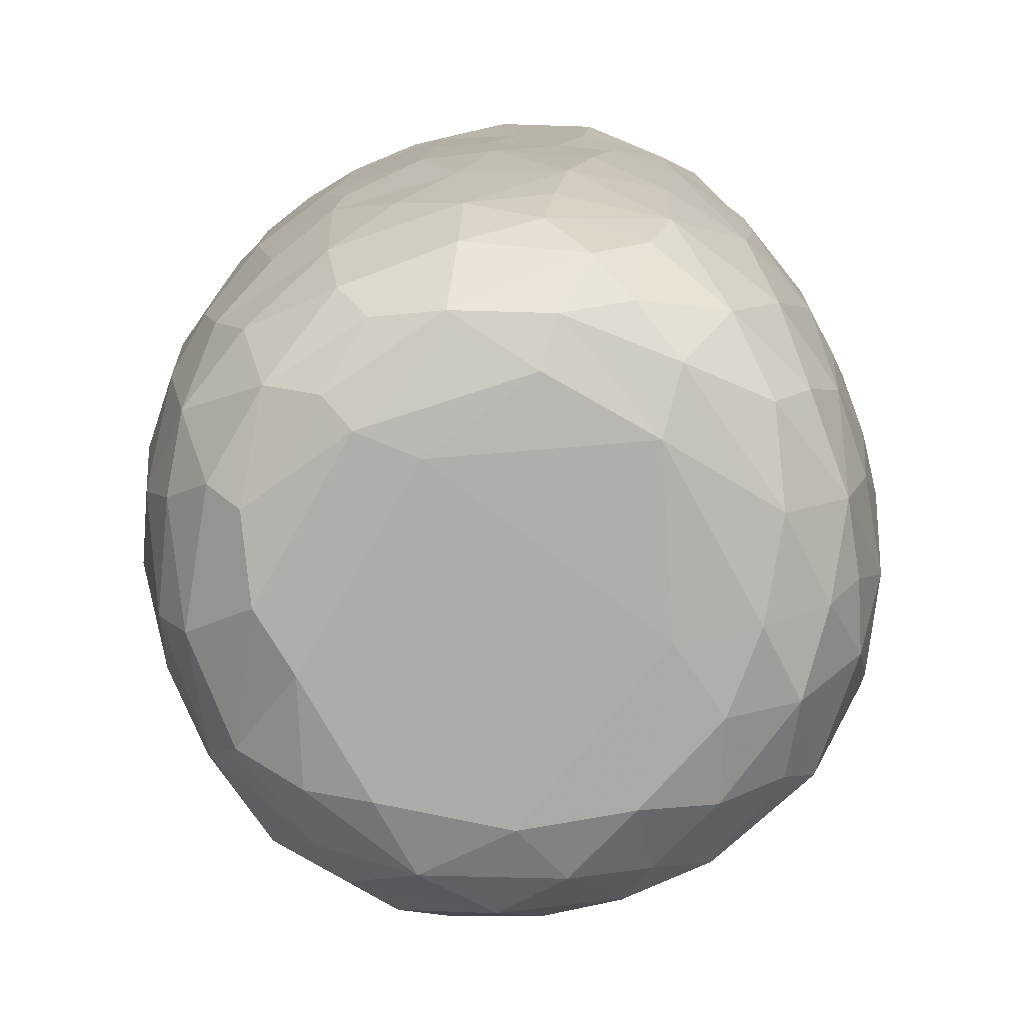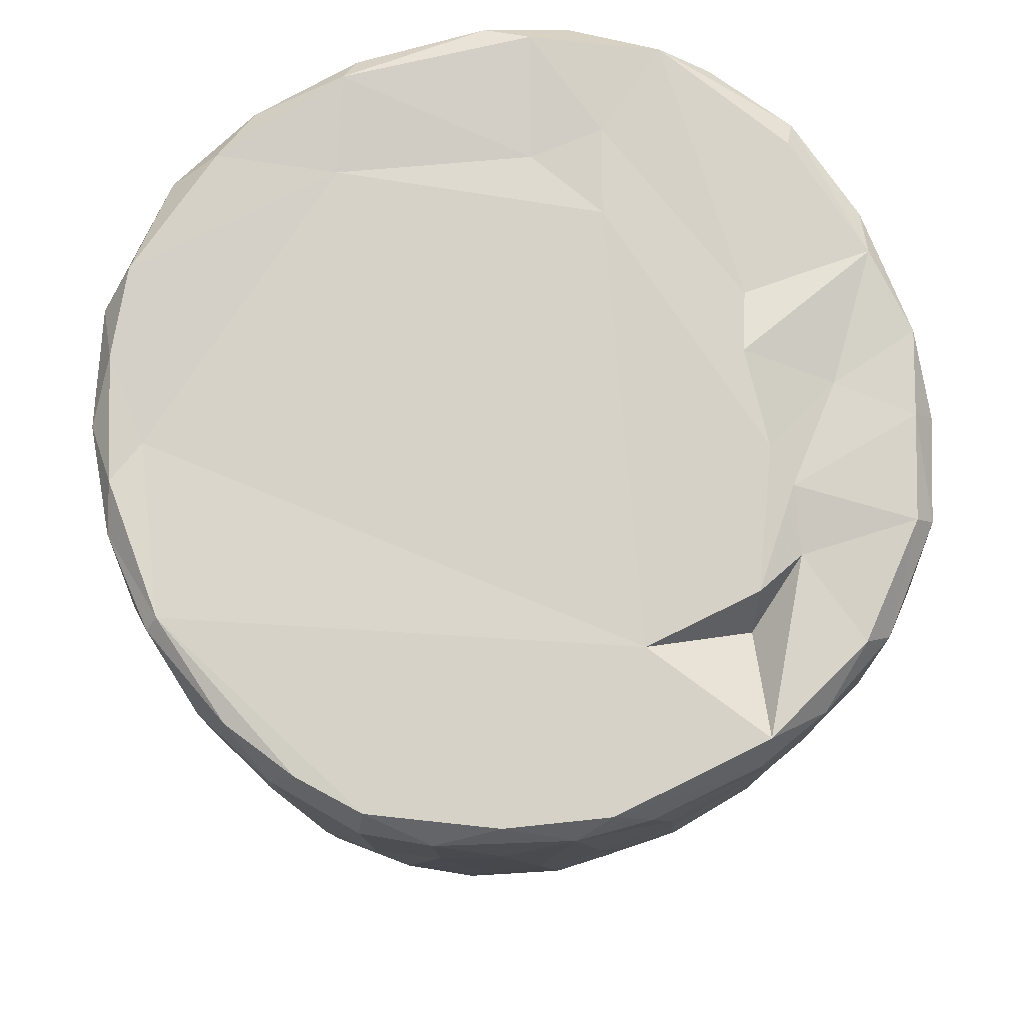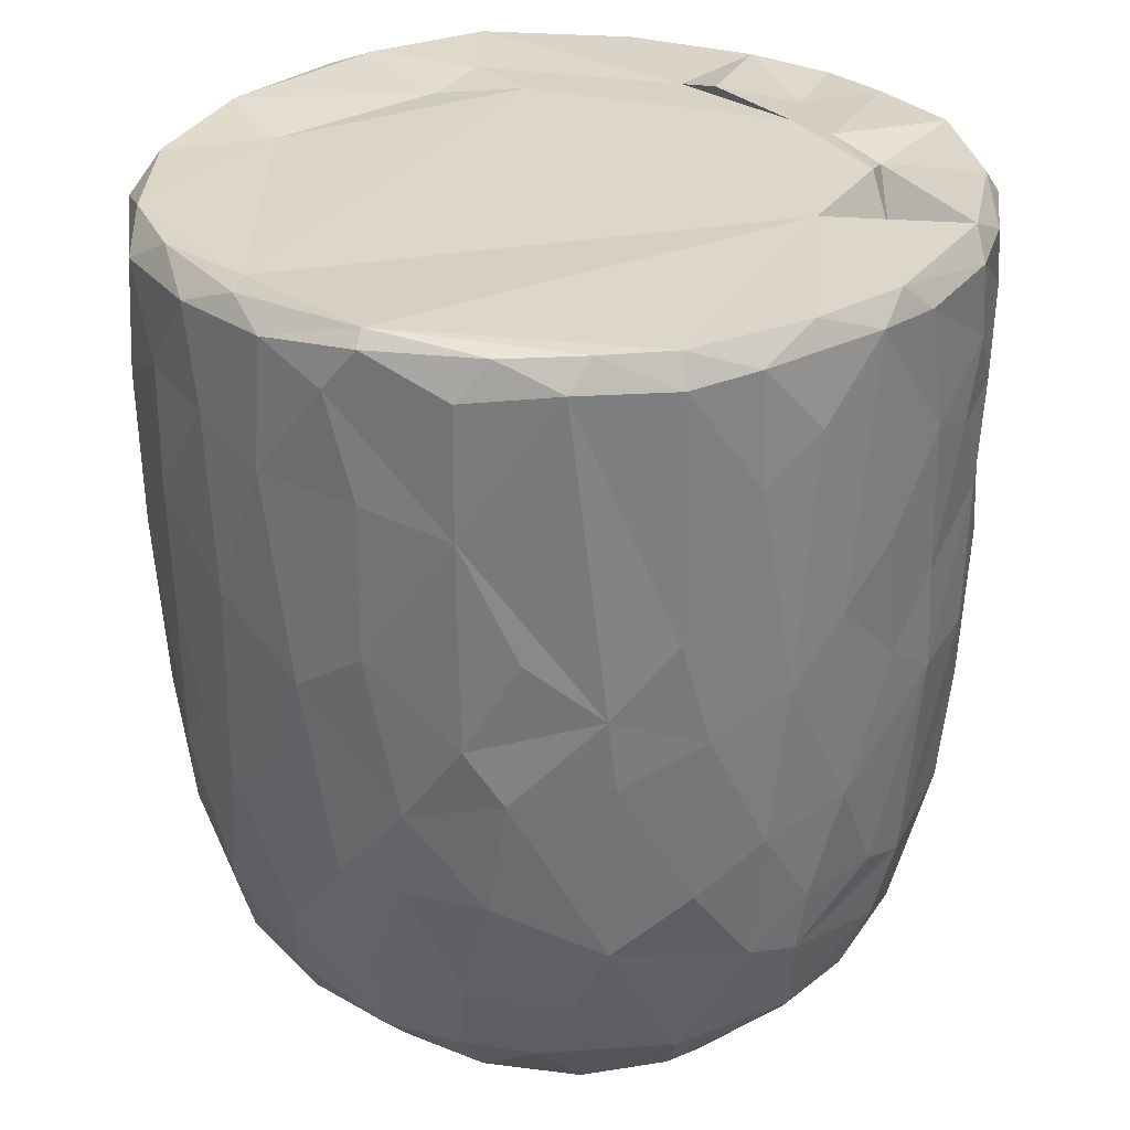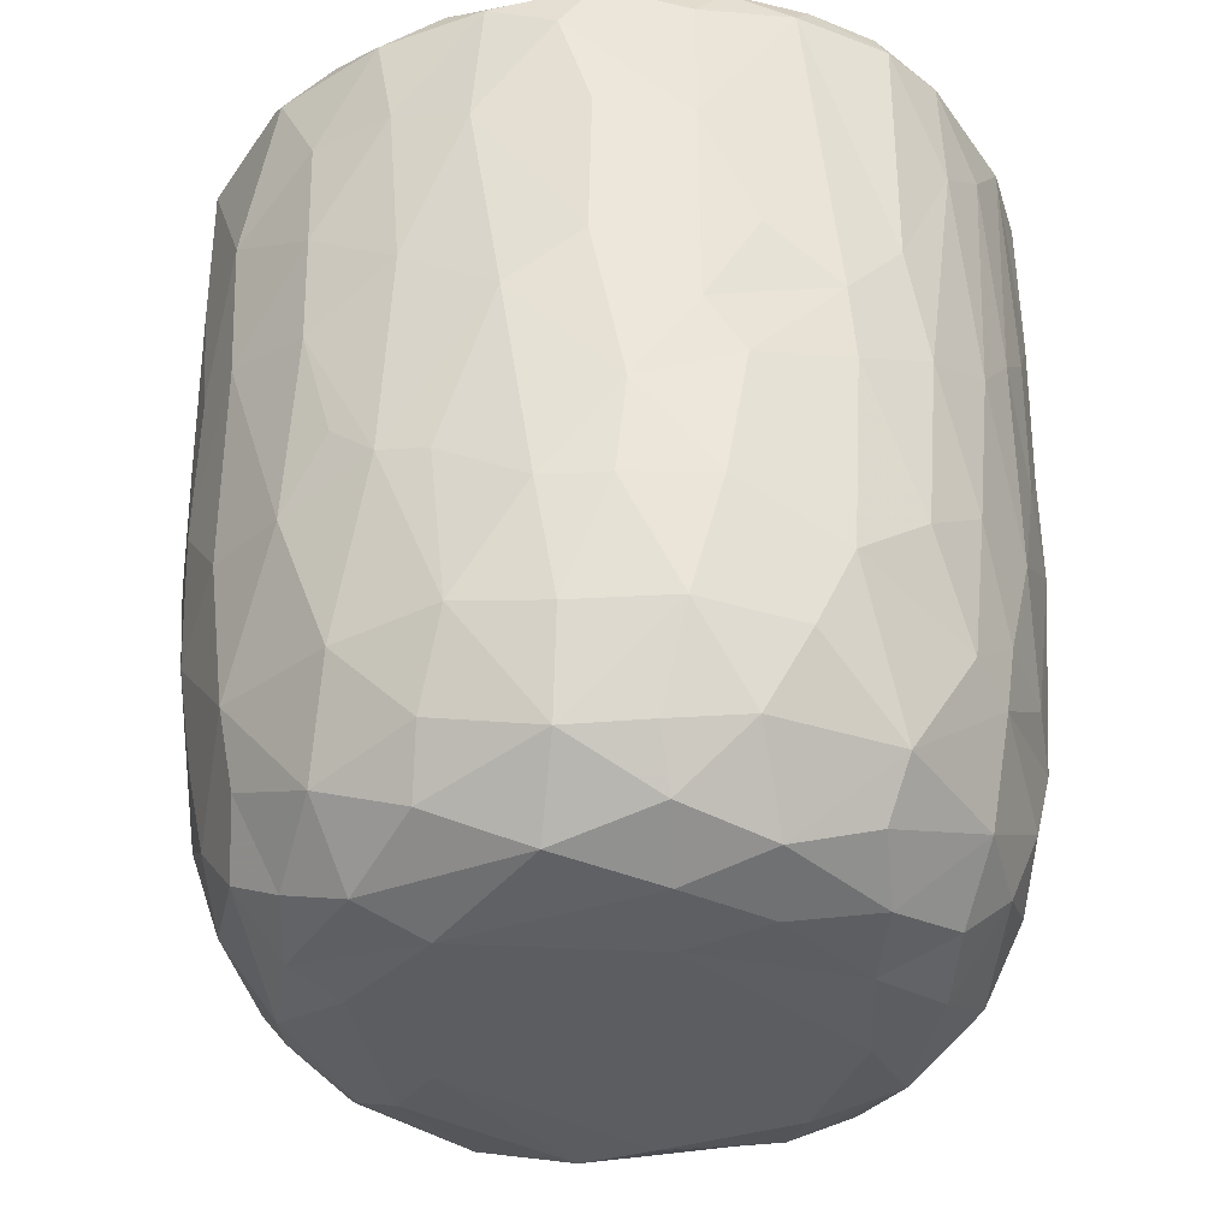
<metadata>
{"format":"obj","ext":"obj","renderer":"f3d","projection":"perspective","resolution":1024,"background":"white","views":[{"elev":-77.6,"azim":-161.7,"up":"+Y"},{"elev":77.8,"azim":-22.1,"up":"+Y"},{"elev":30.1,"azim":-55.9,"up":"+Y"},{"elev":-36.6,"azim":-79.1,"up":"+Y"}]}
</metadata>
<code>
v 0.1368 -0.06001 -0.9043
v 0.1609 -0.1936 -0.8896
v -0.06539 0.07841 -0.9198
v 0.2043 0.2177 -0.9073
v 0.1726 0.4605 -0.9082
v -0.08531 0.5112 -0.9169
v -0.2262 0.3129 -0.8929
v 0.1654 0.8132 -0.9071
v -0.08765 0.8187 -0.9111
v -0.3112 0.5312 -0.8707
v 0.2998 0.738 -0.8793
v -0.00915 0.9508 -0.9132
v -0.2683 0.9319 -0.8901
v -0.004589 -0.4067 -0.8734
v 0.1634 -0.5707 -0.8345
v -0.1619 -0.5756 -0.8381
v -0.15 -0.2469 -0.8832
v -0.4073 -0.2981 -0.8101
v -0.2446 0.0289 -0.8873
v 0.3867 0.0268 -0.8495
v -0.4005 0.2296 -0.8347
v 0.3789 0.5149 -0.8523
v 0.2834 0.9777 -0.8671
v -0.05572 0.9933 -0.8771
v -0.3611 -0.5129 -0.7883
v 0.3201 -0.3533 -0.8335
v -0.4727 -0.0204 -0.7993
v 0.4718 0.2305 -0.8115
v 0.5062 0.4961 -0.7894
v -0.473 0.5762 -0.8131
v 0.4811 0.7235 -0.8032
v -0.4971 0.9229 -0.8071
v 0.4681 0.9295 -0.8143
v -0.3836 0.9925 -0.8088
v 0.3697 0.9939 -0.807
v -0.1326 -0.7628 -0.7785
v 0.1498 -0.7839 -0.7682
v -0.3256 -0.6858 -0.7594
v 0.4772 -0.4714 -0.7479
v 0.539 -0.1944 -0.7486
v -0.6158 -0.2106 -0.6859
v 0.5214 -0.001329 -0.7712
v -0.5279 0.3022 -0.7734
v 0.6638 0.7415 -0.6704
v 0.3906 -0.6775 -0.7346
v -0.5962 -0.5388 -0.6521
v 0.6539 0.3523 -0.6807
v -0.6576 0.5967 -0.6892
v 0.6274 0.997 -0.6681
v -0.1474 0.97 -0.6787
v -0.2969 -0.9381 -0.5827
v -0.403 -0.8167 -0.6683
v -0.07129 -0.9312 -0.6633
v 0.09663 -0.8845 -0.6962
v 0.3619 -0.8852 -0.6276
v -0.5325 -0.6941 -0.6357
v 0.5812 -0.6967 -0.6078
v 0.6444 -0.3256 -0.6461
v 0.6634 0.09136 -0.6686
v -0.6707 0.2451 -0.6681
v -0.7418 0.9186 -0.5887
v -0.6547 0.9967 -0.635
v 0.4358 0.9886 -0.5436
v 0.722 0.9411 -0.598
v 0.2401 -0.9544 -0.5773
v -0.4609 -0.8848 -0.5502
v -0.7605 -0.2359 -0.513
v 0.7922 0.2876 -0.5086
v -0.7672 0.9723 -0.2578
v 0.2672 0.9752 -0.548
v 0.197 -0.991 -0.4874
v 0.5493 -0.8949 -0.462
v 0.7902 -0.1481 -0.4751
v -0.8066 0.1823 -0.4757
v -0.7927 0.7182 -0.4937
v 0.3625 0.9967 -0.3611
v -0.2232 -0.9868 -0.4839
v -0.6554 -0.7906 -0.4475
v 0.7451 -0.5783 -0.4386
v -0.8092 0.4429 -0.481
v 0.8198 0.5937 -0.4729
v -0.7644 0.9898 -0.4636
v 0.4882 -0.9589 -0.3956
v -0.5167 -0.9441 -0.3995
v 0.6673 -0.7672 -0.4403
v -0.8244 -0.08477 -0.4019
v 0.8454 0.9383 -0.4082
v -0.7715 -0.558 -0.3952
v 0.07632 -1 -0.3854
v -0.4235 -0.9979 -0.2637
v -0.8612 -0.1784 -0.2991
v 0.8355 -0.06766 -0.3856
v 0.8774 0.3582 -0.3068
v -0.8588 0.9292 -0.3457
v 0.8081 0.9913 -0.3573
v 0.7129 -0.8679 -0.1554
v 0.8336 -0.4706 -0.2623
v 0.5331 -0.9836 -0.1852
v -0.6826 -0.8683 -0.2418
v -0.7708 -0.7369 -0.217
v -0.8868 0.2908 -0.2693
v 0.8833 0.6735 -0.3053
v -0.8719 0.7025 -0.305
v 0.5798 1 -0.07125
v 0.7839 -0.7365 -0.184
v -0.8435 -0.5399 -0.1573
v 0.8883 -0.271 -0.1315
v 0.8922 0.04499 -0.2024
v 0.9044 0.9342 -0.1593
v 0.07342 1.002 0.5744
v -0.9106 0.9352 -0.1044
v -0.8631 0.9849 -0.2022
v 0.4915 -0.9905 -0.01324
v -0.6277 -0.9509 -0.01767
v 0.9134 0.3858 -0.1333
v -0.9143 0.6335 -0.1263
v 0.8742 0.9879 -0.05888
v -0.8802 -0.2056 -0.1837
v -0.9154 0.1571 -0.05268
v 0.9163 0.7743 -0.1227
v -0.3106 -0.9995 0.1696
v -0.7771 -0.7911 0.0334
v 0.8417 -0.5873 -0.02759
v -0.8869 -0.307 0.01382
v -0.872 0.9984 0.1214
v 0.4258 -0.9906 0.3128
v 0.9017 -0.1286 0.07363
v 0.9161 0.4959 0.09239
v 0.5185 1.039 0.0572
v -0.5074 -0.9858 0.2011
v 0.7786 -0.7659 0.1546
v 0.8688 -0.4326 0.08012
v 0.907 0.2139 0.0754
v -0.9137 0.2745 0.1186
v -0.9168 0.8657 0.05226
v 0.4922 1.013 0.2721
v 0.6919 -0.8949 0.127
v -0.6643 -0.8975 0.2239
v -0.844 -0.5669 0.05253
v 0.8122 -0.636 0.1904
v -0.9127 0.63 0.1246
v -0.9034 0.9663 0.1328
v 0.9139 0.7784 0.1164
v 0.5683 -0.9587 0.2469
v -0.8732 -0.3104 0.1636
v -0.8878 -0.09692 0.1904
v 0.894 0.9768 0.1439
v 0.6851 0.9771 0.1861
v -0.7472 -0.7809 0.2203
v -0.8114 -0.5632 0.2865
v 0.8852 -0.02511 0.2403
v 0.8303 -0.3945 0.307
v -0.8646 0.1025 0.3308
v 0.8876 0.2093 0.2352
v 0.8826 0.7228 0.2855
v 0.8672 0.4429 0.3214
v -0.8703 0.5915 0.3296
v -0.8698 0.8925 0.3306
v 0.8182 0.9908 0.3217
v -0.8253 -0.3047 0.3618
v 0.863 0.9268 0.3317
v 0.5075 0.9961 0.367
v -0.3687 -0.9923 0.3715
v 0.6003 -0.898 0.3919
v -0.7015 -0.7622 0.395
v -0.5377 -0.9358 0.4042
v 0.1477 -0.9921 0.4736
v 0.7376 -0.6406 0.4363
v 0.829 -0.1232 0.3994
v -0.8293 -0.0203 0.4127
v 0.827 0.1618 0.4197
v -0.8193 0.9821 0.387
v -0.1211 -0.9873 0.5139
v -0.816 0.3249 0.4454
v 0.8045 0.696 0.4837
v 0.3948 -0.9489 0.5179
v -0.7063 -0.586 0.4987
v 0.6948 -0.4718 0.5567
v -0.7769 0.9264 0.5288
v -0.721 0.9943 0.5495
v 0.3456 1.01 0.5562
v 0.7253 0.9962 0.5373
v -0.2943 -0.9501 0.5695
v 0.5653 -0.8357 0.523
v 0.7148 -0.2047 0.5851
v 0.7578 0.03516 0.5427
v -0.73 0.1998 0.5955
v 0.7794 0.2717 0.5088
v 0.7644 0.9453 0.5497
v -0.6158 0.9978 0.6771
v -0.4529 -0.8709 0.5825
v -0.517 -0.7491 0.6421
v -0.6944 -0.4149 0.5799
v 0.4667 0.972 0.5119
v 0.07936 -0.944 0.6329
v -0.712 0.02953 0.607
v 0.6716 0.1897 0.6534
v 0.6947 0.4294 0.6401
v 0.2653 -0.8608 0.692
v 0.4941 -0.7601 0.6493
v -0.1043 -0.8966 0.6852
v 0.5431 -0.4327 0.7132
v -0.6395 0.9291 0.7051
v -0.6302 0.365 0.7018
v 0.6798 0.8226 0.655
v 0.3112 0.9008 0.6191
v 0.5188 0.9879 0.7402
v -0.2309 -0.7665 0.7628
v -0.573 -0.2819 0.712
v 0.5511 0.282 0.7586
v 0.5795 0.9232 0.7434
v 0.3945 -0.6518 0.7442
v -0.4269 -0.4965 0.7693
v -0.5738 0.1181 0.742
v 0.5464 -0.1168 0.7467
v -0.0166 -0.7847 0.7776
v -0.3026 -0.5412 0.8132
v -0.4373 -0.1783 0.8026
v 0.5197 0.5074 0.7787
v 0.51 0.7464 0.794
v -0.4968 0.6804 0.7989
v -0.5035 0.9427 0.7907
v -0.3556 1.001 0.8169
v 0.2467 0.9915 0.8543
v 0.1846 -0.7113 0.788
v 0.3255 -0.4339 0.8216
v 0.4542 -0.2221 0.7907
v 0.003911 -0.6295 0.8384
v -0.2984 -0.3937 0.8337
v 0.3453 -0.1471 0.8427
v 0.4386 0.1644 0.8178
v -0.4109 0.1913 0.8328
v 0.3039 0.3678 0.8696
v 0.363 0.5902 0.8553
v -0.3707 0.7785 0.8547
v 0.3856 0.9278 0.8417
v 0.05384 -0.4651 0.869
v -0.09046 -0.4049 0.8706
v -0.23 -0.1491 0.8749
v 0.2755 0.0344 0.8744
v -0.2864 0.3309 0.8766
v 0.2419 0.7469 0.8921
v -0.2178 0.9436 0.8948
v -0.1281 0.998 0.8825
v 0.06362 0.03343 0.9062
v -0.08906 0.1436 0.8967
v 0.04444 0.2811 0.9059
v -0.1458 0.4478 0.9042
v 0.1728 0.571 0.8982
v 0.2088 0.9249 0.8972
v -0.04964 0.9281 0.9141
v 0.01603 0.6356 0.9149
f 1 2 3
f 1 3 4
f 3 5 4
f 3 6 5
f 7 6 3
f 6 8 5
f 9 6 10
f 6 9 8
f 11 5 8
f 8 9 12
f 9 13 12
f 14 2 15
f 16 17 14
f 14 17 2
f 17 18 19
f 19 3 17
f 17 3 2
f 2 1 20
f 20 1 4
f 19 21 7
f 7 3 19
f 5 22 4
f 10 6 7
f 11 22 5
f 10 13 9
f 8 12 23
f 8 23 11
f 24 12 13
f 12 24 23
f 16 14 15
f 25 18 16
f 15 2 26
f 18 17 16
f 2 20 26
f 27 19 18
f 27 21 19
f 20 4 28
f 4 22 28
f 21 10 7
f 29 28 22
f 30 10 21
f 31 22 11
f 30 13 10
f 32 13 30
f 11 33 31
f 23 33 11
f 34 13 32
f 34 24 13
f 35 33 23
f 24 35 23
f 36 16 37
f 16 15 37
f 38 16 36
f 38 25 16
f 39 26 40
f 27 18 41
f 26 20 40
f 20 42 40
f 20 28 42
f 27 43 21
f 30 21 43
f 31 29 22
f 29 31 44
f 37 15 45
f 25 38 46
f 39 45 15
f 26 39 15
f 29 47 28
f 30 43 48
f 47 29 44
f 48 32 30
f 31 33 44
f 44 33 49
f 49 33 35
f 34 50 24
f 51 52 53
f 52 36 53
f 53 36 37
f 53 37 54
f 52 38 36
f 37 45 55
f 46 38 56
f 57 45 39
f 18 25 46
f 58 39 40
f 42 28 59
f 60 43 27
f 59 28 47
f 61 32 48
f 32 62 34
f 63 49 35
f 37 55 54
f 57 55 45
f 52 56 38
f 39 58 57
f 18 46 41
f 59 40 42
f 41 60 27
f 48 43 60
f 64 44 49
f 62 32 61
f 62 50 34
f 54 65 53
f 55 65 54
f 66 56 52
f 40 59 58
f 41 67 60
f 59 47 68
f 68 47 44
f 62 69 50
f 50 70 24
f 70 35 24
f 35 70 63
f 65 71 53
f 66 52 51
f 57 72 55
f 41 46 67
f 73 58 59
f 60 67 74
f 75 61 48
f 76 70 50
f 77 51 53
f 78 56 66
f 46 56 78
f 58 79 57
f 58 73 79
f 73 59 68
f 48 80 75
f 44 81 68
f 44 64 81
f 62 61 82
f 82 69 62
f 50 69 76
f 77 53 71
f 55 83 65
f 72 83 55
f 66 84 78
f 85 72 57
f 86 74 67
f 80 48 60
f 80 60 74
f 64 87 81
f 49 87 64
f 84 66 51
f 78 88 46
f 88 67 46
f 89 77 71
f 51 90 84
f 90 51 77
f 83 71 65
f 79 85 57
f 91 86 67
f 73 68 92
f 68 81 93
f 94 61 75
f 61 94 82
f 70 76 63
f 87 49 95
f 96 72 85
f 73 97 79
f 68 93 92
f 98 89 71
f 78 84 99
f 78 100 88
f 91 67 88
f 92 97 73
f 91 74 86
f 80 74 101
f 102 93 81
f 80 103 75
f 87 102 81
f 76 104 63
f 83 98 71
f 96 83 72
f 96 85 105
f 85 79 105
f 79 97 105
f 106 91 88
f 92 107 97
f 91 101 74
f 93 108 92
f 80 101 103
f 103 94 75
f 87 109 102
f 110 76 69
f 63 104 49
f 98 83 96
f 99 100 78
f 106 88 100
f 92 108 107
f 111 94 103
f 82 94 112
f 89 90 77
f 113 89 98
f 99 84 114
f 102 115 93
f 103 101 116
f 95 117 87
f 117 109 87
f 112 69 82
f 91 106 118
f 119 91 118
f 119 101 91
f 115 108 93
f 109 120 102
f 111 112 94
f 49 104 95
f 104 117 95
f 114 84 90
f 116 101 119
f 115 102 120
f 103 116 111
f 89 121 90
f 99 122 100
f 97 123 105
f 97 107 123
f 118 106 124
f 111 125 112
f 126 121 89
f 113 126 89
f 122 99 114
f 122 106 100
f 108 127 107
f 124 119 118
f 120 128 115
f 125 69 112
f 129 117 104
f 90 130 114
f 131 96 105
f 107 132 123
f 115 127 108
f 115 133 127
f 134 116 119
f 135 111 116
f 110 136 76
f 136 104 76
f 121 130 90
f 113 98 137
f 96 137 98
f 122 114 138
f 105 123 131
f 106 122 139
f 139 124 106
f 132 140 123
f 141 116 134
f 141 135 116
f 142 111 135
f 109 143 120
f 111 142 125
f 136 129 104
f 144 113 137
f 96 131 137
f 140 131 123
f 145 124 139
f 107 127 132
f 128 133 115
f 138 114 130
f 146 124 145
f 124 146 119
f 134 119 146
f 120 143 128
f 109 147 143
f 109 117 147
f 148 117 129
f 138 149 122
f 122 150 139
f 127 151 132
f 133 151 127
f 148 147 117
f 126 113 144
f 150 122 149
f 145 139 150
f 132 152 140
f 152 132 151
f 153 134 146
f 133 154 151
f 147 155 143
f 136 148 129
f 154 128 156
f 133 128 154
f 157 141 134
f 156 128 155
f 155 128 143
f 157 135 141
f 158 142 135
f 148 159 147
f 160 145 150
f 157 134 153
f 158 135 157
f 147 161 155
f 136 162 148
f 163 130 121
f 164 144 137
f 138 165 149
f 164 137 131
f 165 150 149
f 160 146 145
f 159 161 147
f 125 110 69
f 162 159 148
f 163 166 130
f 167 121 126
f 138 130 166
f 168 164 131
f 168 131 140
f 151 169 152
f 170 146 160
f 153 146 170
f 154 156 171
f 172 142 158
f 142 172 125
f 173 163 121
f 152 168 140
f 154 171 151
f 174 157 153
f 175 156 155
f 175 155 161
f 176 167 126
f 176 126 144
f 164 176 144
f 165 138 166
f 177 150 165
f 169 168 152
f 169 178 168
f 151 171 169
f 179 158 157
f 172 180 125
f 181 136 110
f 162 182 159
f 167 173 121
f 183 166 163
f 164 168 184
f 177 160 150
f 178 169 185
f 186 169 171
f 153 170 187
f 153 187 174
f 156 188 171
f 175 188 156
f 161 189 175
f 189 159 182
f 189 161 159
f 180 190 125
f 181 162 136
f 163 173 183
f 166 183 191
f 184 176 164
f 166 192 165
f 191 192 166
f 193 160 177
f 185 169 186
f 171 188 186
f 179 172 158
f 172 179 180
f 190 110 125
f 194 182 162
f 181 194 162
f 195 167 176
f 177 165 192
f 193 170 160
f 170 196 187
f 197 186 188
f 198 188 175
f 179 157 187
f 187 157 174
f 195 173 167
f 199 195 176
f 168 200 184
f 193 177 192
f 200 168 178
f 196 170 193
f 173 201 183
f 184 199 176
f 178 185 202
f 186 197 185
f 188 198 197
f 203 179 204
f 189 205 175
f 203 180 179
f 110 206 181
f 181 206 194
f 194 207 182
f 201 173 195
f 183 208 191
f 208 183 201
f 184 200 199
f 202 200 178
f 196 193 209
f 197 198 210
f 179 187 204
f 198 175 205
f 203 190 180
f 189 182 211
f 208 192 191
f 199 200 212
f 200 202 212
f 192 213 193
f 193 213 209
f 214 196 209
f 185 197 215
f 187 196 214
f 189 211 205
f 182 207 211
f 195 216 201
f 195 199 216
f 217 213 192
f 209 213 218
f 185 215 202
f 209 218 214
f 197 210 215
f 214 204 187
f 219 198 220
f 205 220 198
f 203 204 221
f 211 220 205
f 190 203 222
f 190 223 110
f 224 194 206
f 201 216 208
f 225 216 199
f 217 192 208
f 212 225 199
f 225 212 226
f 202 226 212
f 226 202 227
f 215 227 202
f 214 221 204
f 198 219 210
f 222 203 221
f 223 190 222
f 224 207 194
f 228 208 216
f 225 228 216
f 217 208 228
f 213 217 229
f 213 229 218
f 230 227 231
f 215 231 227
f 232 214 218
f 210 231 215
f 221 214 232
f 210 219 233
f 220 234 219
f 221 235 222
f 236 220 211
f 207 224 236
f 207 236 211
f 110 224 206
f 225 226 228
f 237 228 226
f 237 217 228
f 238 229 217
f 238 217 237
f 230 237 226
f 229 238 239
f 227 230 226
f 229 239 218
f 240 230 231
f 232 218 239
f 210 233 231
f 235 232 241
f 235 221 232
f 219 234 233
f 220 242 234
f 235 243 222
f 243 223 222
f 243 244 223
f 223 244 110
f 244 224 110
f 245 238 237
f 239 238 245
f 240 245 237
f 240 237 230
f 246 239 245
f 241 232 239
f 241 239 246
f 233 247 245
f 233 245 240
f 231 233 240
f 248 241 246
f 248 243 241
f 234 249 233
f 243 235 241
f 242 249 234
f 250 242 220
f 220 236 250
f 224 250 236
f 244 243 251
f 244 251 250
f 224 244 250
f 247 246 245
f 248 246 247
f 252 248 247
f 252 247 249
f 233 249 247
f 243 248 252
f 251 243 252
f 252 249 242
f 251 252 242
f 250 251 242

</code>
